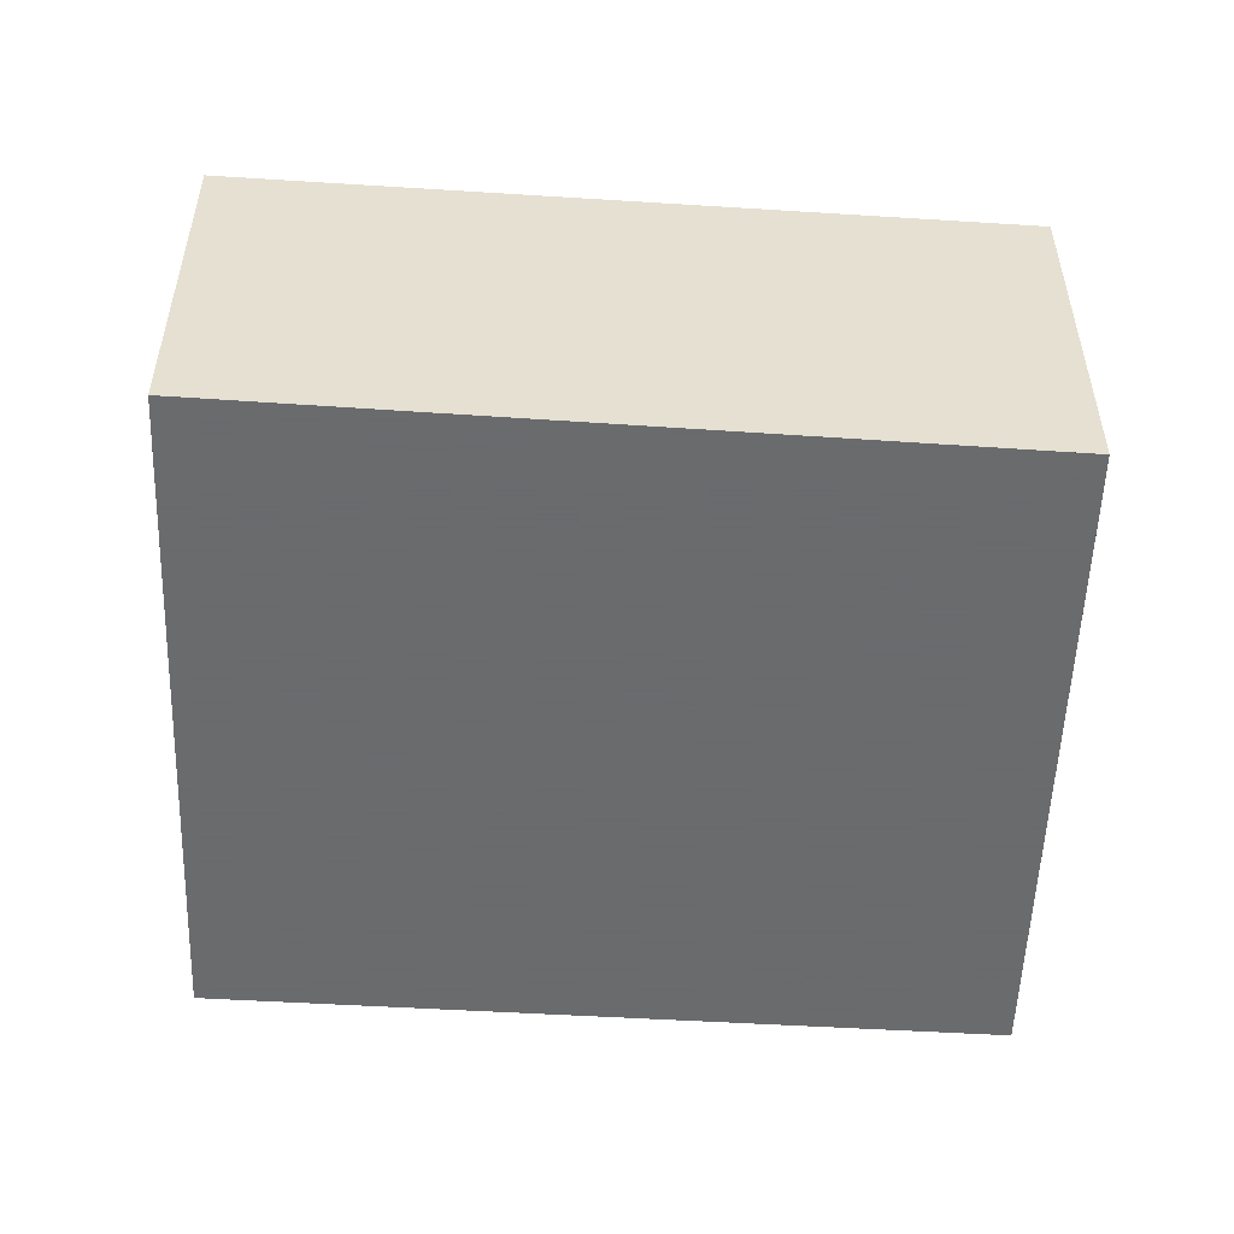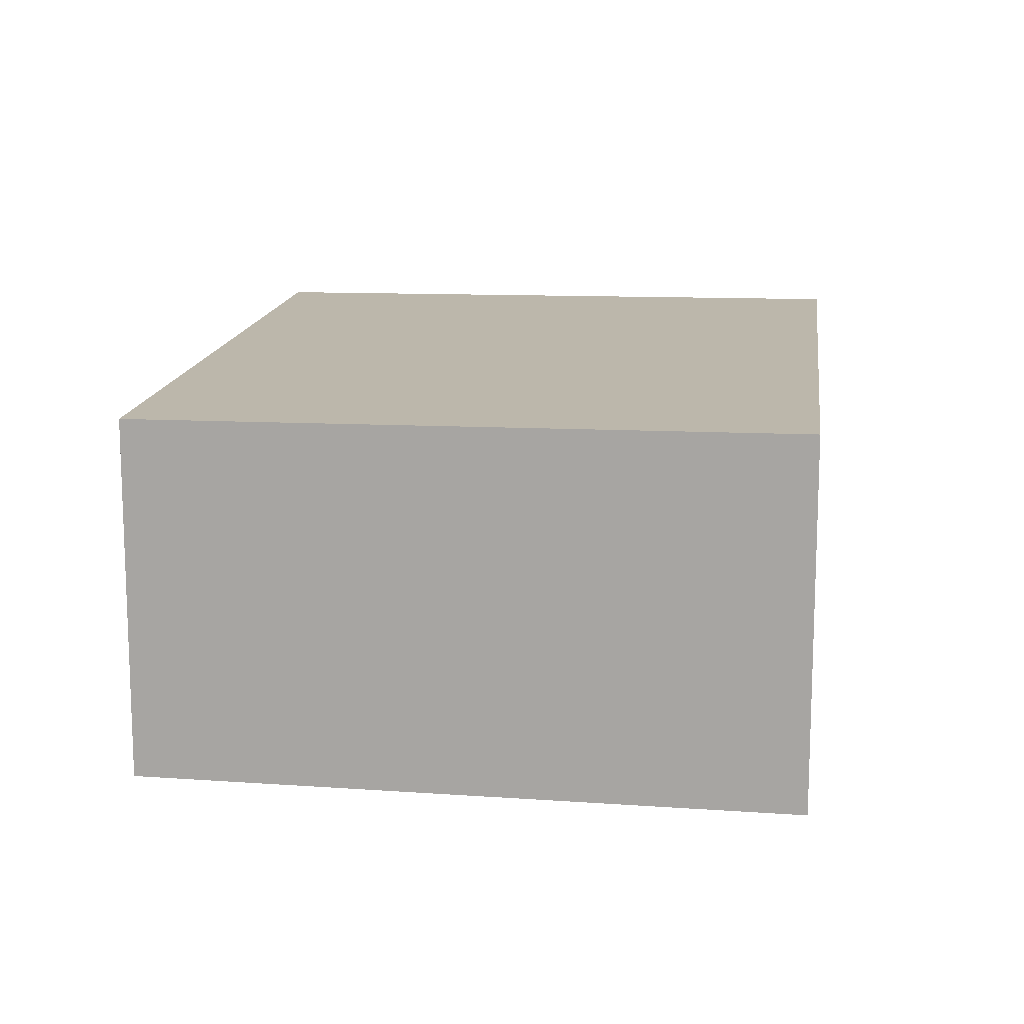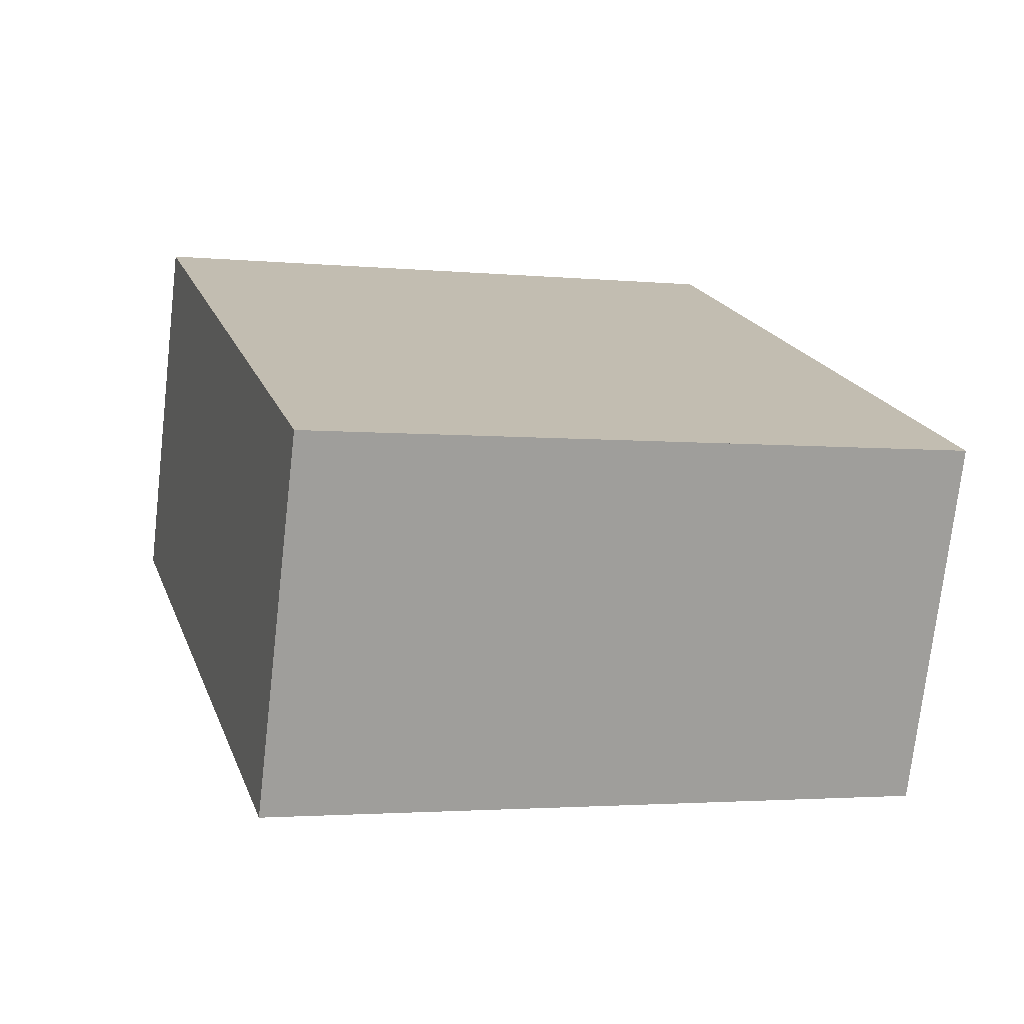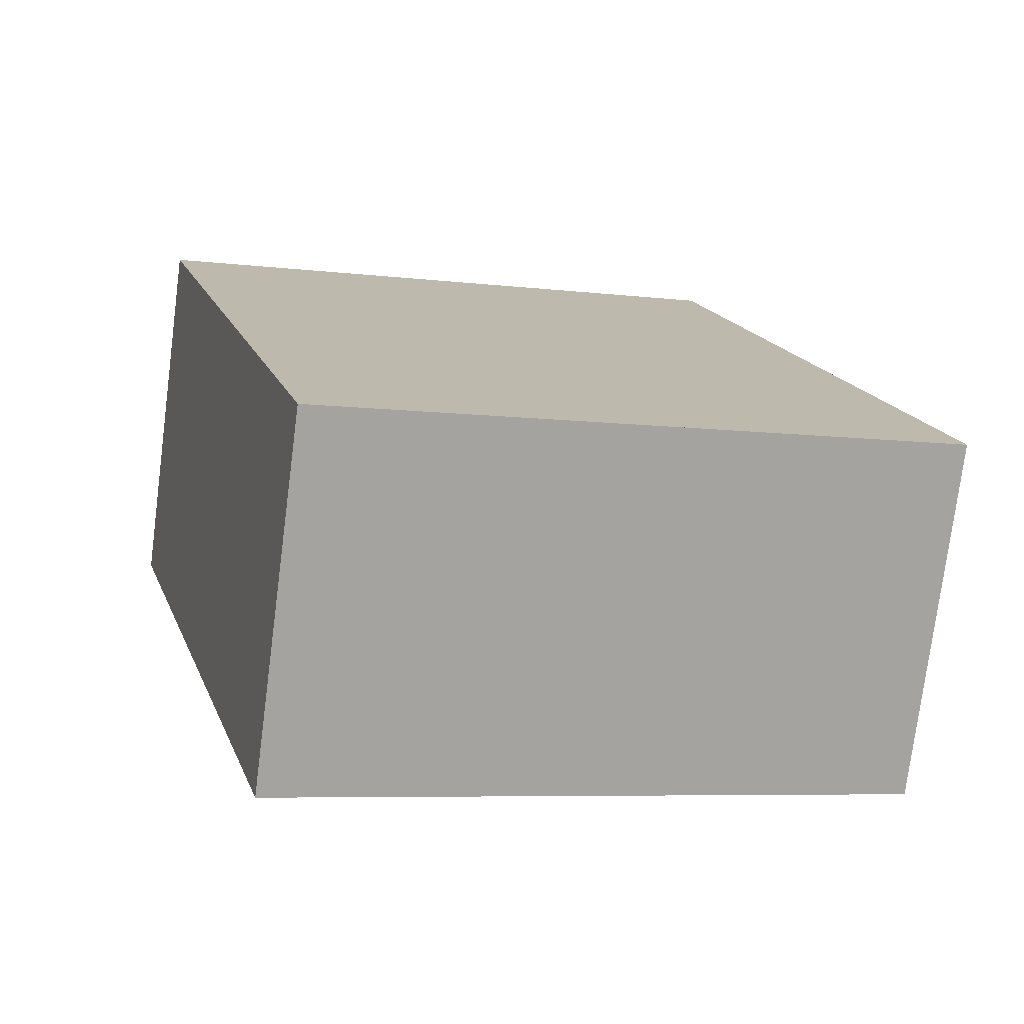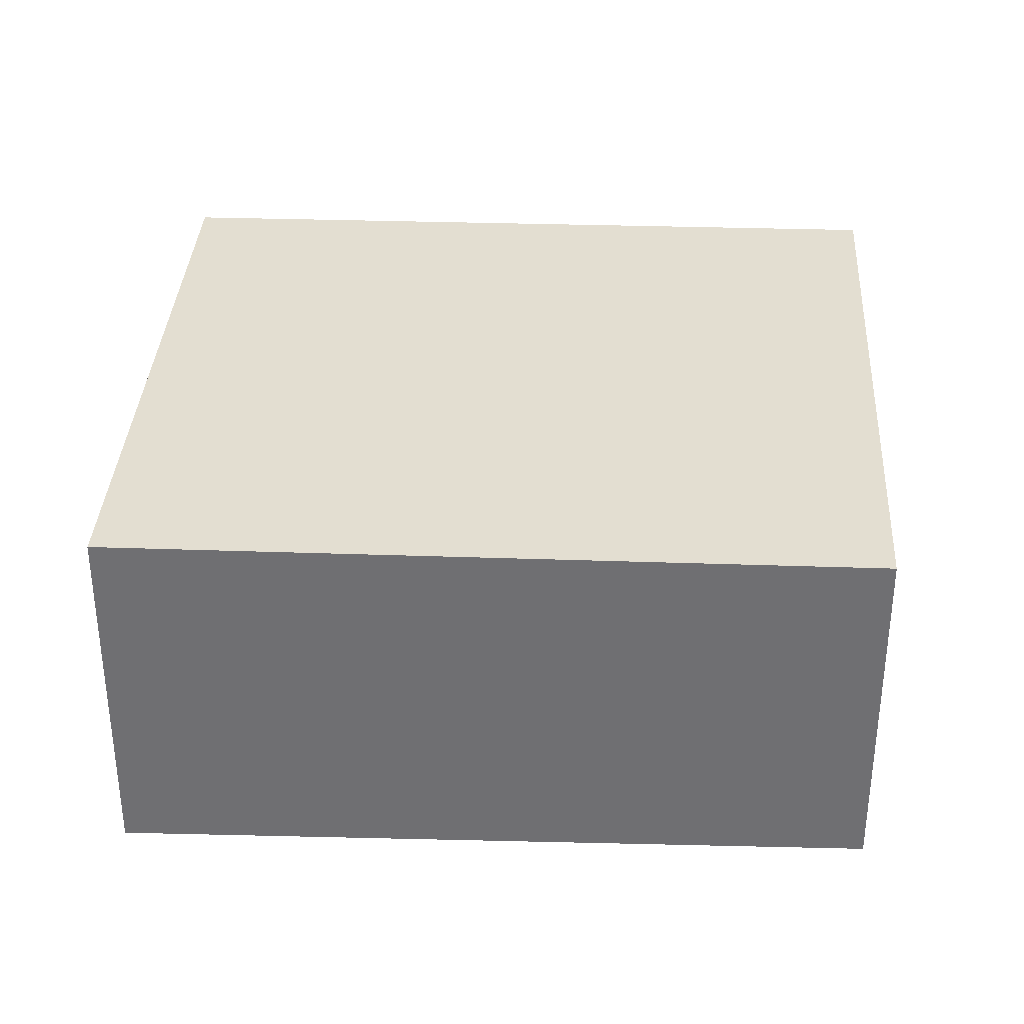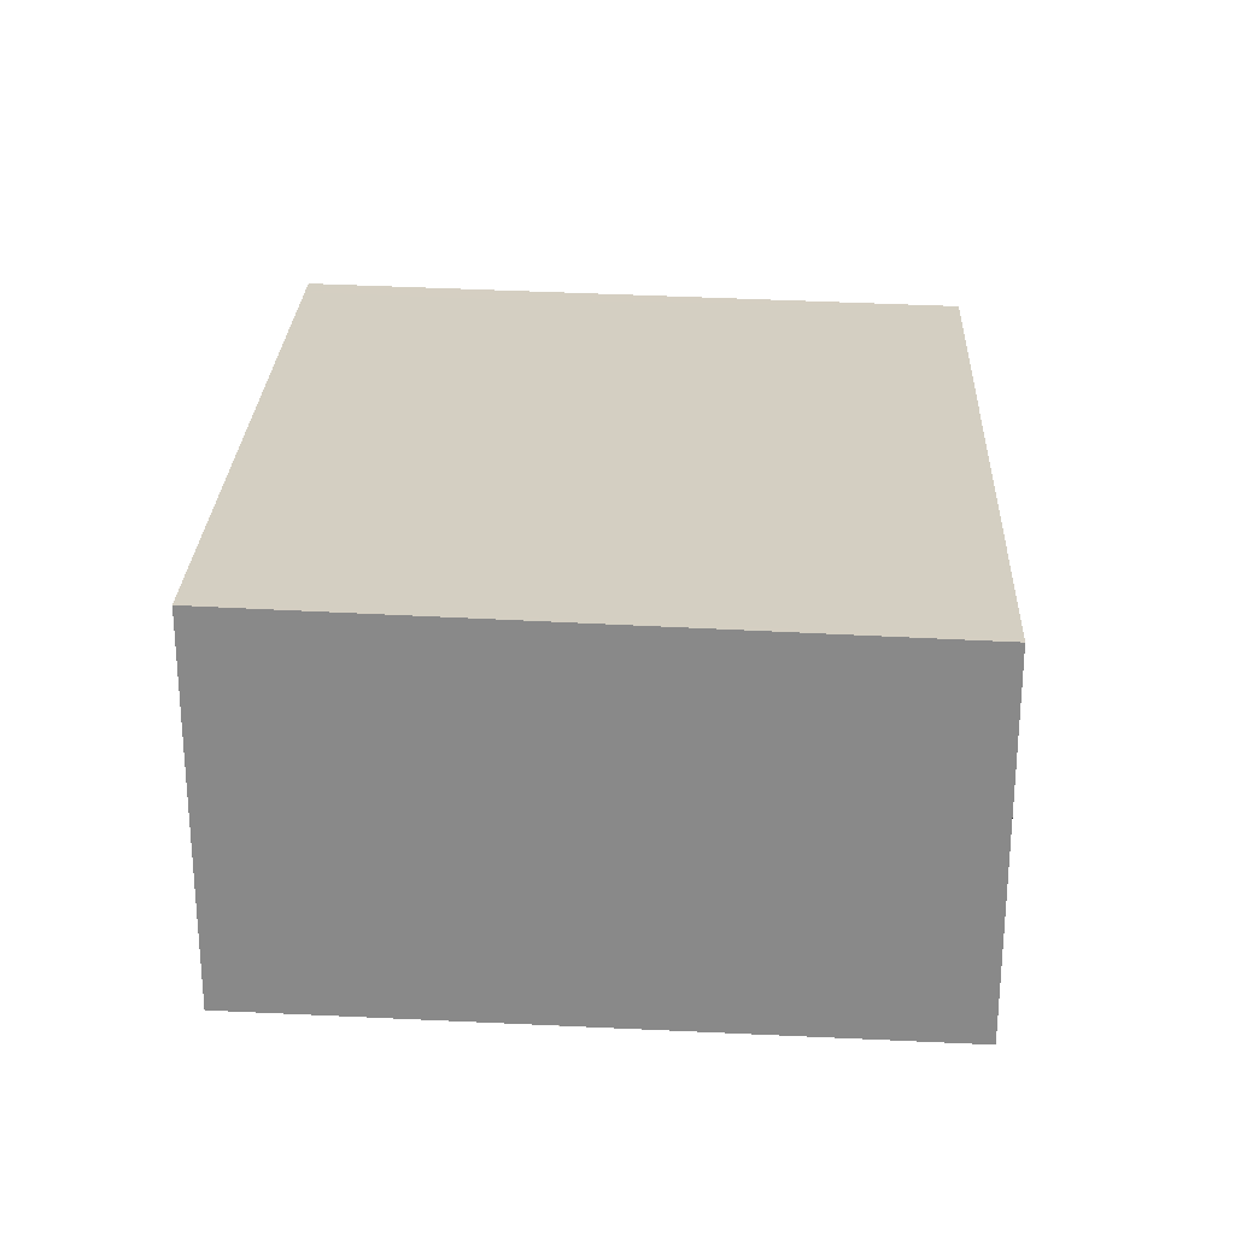
<metadata>
{"format":"obj","ext":"obj","renderer":"f3d","projection":"perspective","resolution":1024,"background":"white","views":[{"elev":-53.2,"azim":70.2,"up":"+Z"},{"elev":14.0,"azim":-8.5,"up":"+Z"},{"elev":-73.8,"azim":173.5,"up":"+Y"},{"elev":-76.1,"azim":172.7,"up":"+Y"},{"elev":35.1,"azim":-104.3,"up":"+Z"},{"elev":26.3,"azim":166.5,"up":"+Z"}]}
</metadata>
<code>
v -867.5 -1107 2.811
v -862.8 -1109 2.866
v -864.3 -1115 2.808
v -869.2 -1113 2.752
v -867.5 -1107 2.81
v -862.8 -1109 2.865
v -863.1 -1109 2.861
v -863.1 -1109 2.861
v -864.8 -1114 2.803
v -869 -1112 2.757
v -869.2 -1113 2.752
v -864.3 -1108 2.848
v -865.9 -1114 2.79
v -864.7 -1110 2.832
v -863.6 -1110 2.845
v -868 -1109 2.794
v -865.8 -1114 2.792
v -864.7 -1114 2.805
v -869.1 -1113 2.754
v -864.3 -1108 2.848
v -863.2 -1110 2.849
v -864.3 -1114 2.81
v -869.1 -1113 2.754
v -864.3 -1108 2.848
v -867.5 -1107 2.811
v -867.5 -1107 0
v -864.3 -1108 -4.441e-16
v -862.8 -1109 2.865
v -862.8 -1109 2.866
v -862.8 -1109 4.441e-16
v -862.8 -1109 4.441e-16
v -864.8 -1114 2.803
v -864.3 -1115 2.808
v -864.3 -1115 0
v -864.8 -1114 0
v -869.1 -1113 2.754
v -869.2 -1113 2.752
v -869.2 -1113 -4.441e-16
v -869.1 -1113 0
v -867.5 -1107 2.811
v -867.5 -1107 2.81
v -867.5 -1107 0
v -867.5 -1107 0
v -863.2 -1110 2.849
v -862.8 -1109 2.865
v -862.8 -1109 4.441e-16
v -863.2 -1110 4.441e-16
v -862.8 -1109 2.866
v -863.1 -1109 2.861
v -863.1 -1109 0
v -862.8 -1109 4.441e-16
v -865.9 -1114 2.79
v -864.8 -1114 2.803
v -864.8 -1114 0
v -865.9 -1114 4.441e-16
v -868 -1109 2.794
v -869 -1112 2.757
v -869 -1112 0
v -868 -1109 0
v -869.2 -1113 2.752
v -869.2 -1113 2.752
v -869.2 -1113 0
v -869.2 -1113 -4.441e-16
v -869.2 -1113 2.752
v -865.9 -1114 2.79
v -865.9 -1114 4.441e-16
v -869.2 -1113 0
v -867.5 -1107 2.81
v -868 -1109 2.794
v -868 -1109 0
v -867.5 -1107 0
v -863.1 -1109 2.861
v -864.3 -1108 2.848
v -864.3 -1108 -4.441e-16
v -863.1 -1109 0
v -864.3 -1114 2.81
v -863.2 -1110 2.849
v -863.2 -1110 4.441e-16
v -864.3 -1114 0
v -864.3 -1115 2.808
v -864.3 -1114 2.81
v -864.3 -1114 0
v -864.3 -1115 0
v -869 -1112 2.757
v -869.1 -1113 2.754
v -869.1 -1113 0
v -869 -1112 0
v -867.5 -1107 0
v -862.8 -1109 0
v -864.3 -1115 0
v -869.2 -1113 0
f 22 3 9 18
f 8 2 6 7
f 12 5 1 20
f 19 11 4 23
f 17 13 11 19
f 18 9 13 17
f 14 12 7 15
f 16 5 12 14
f 17 14 15 18
f 19 10 16 14 17
f 20 8 7 12
f 15 7 6 21
f 18 15 21 22
f 23 10 19
f 25 26 27 24
f 29 30 31 28
f 33 34 35 32
f 37 38 39 36
f 41 42 43 40
f 45 46 47 44
f 49 50 51 48
f 53 54 55 52
f 57 58 59 56
f 61 62 63 60
f 65 66 67 64
f 69 70 71 68
f 73 74 75 72
f 77 78 79 76
f 81 82 83 80
f 85 86 87 84
f 89 90 91 88

</code>
